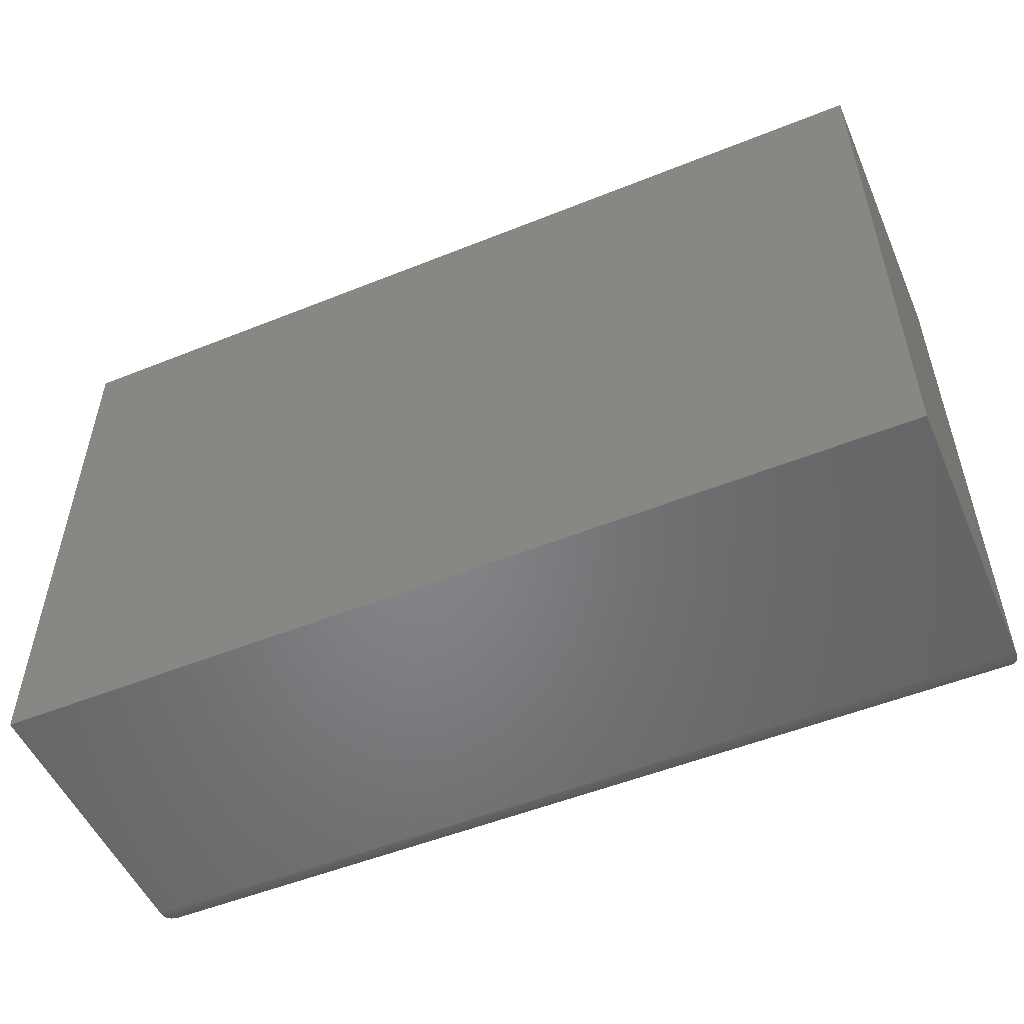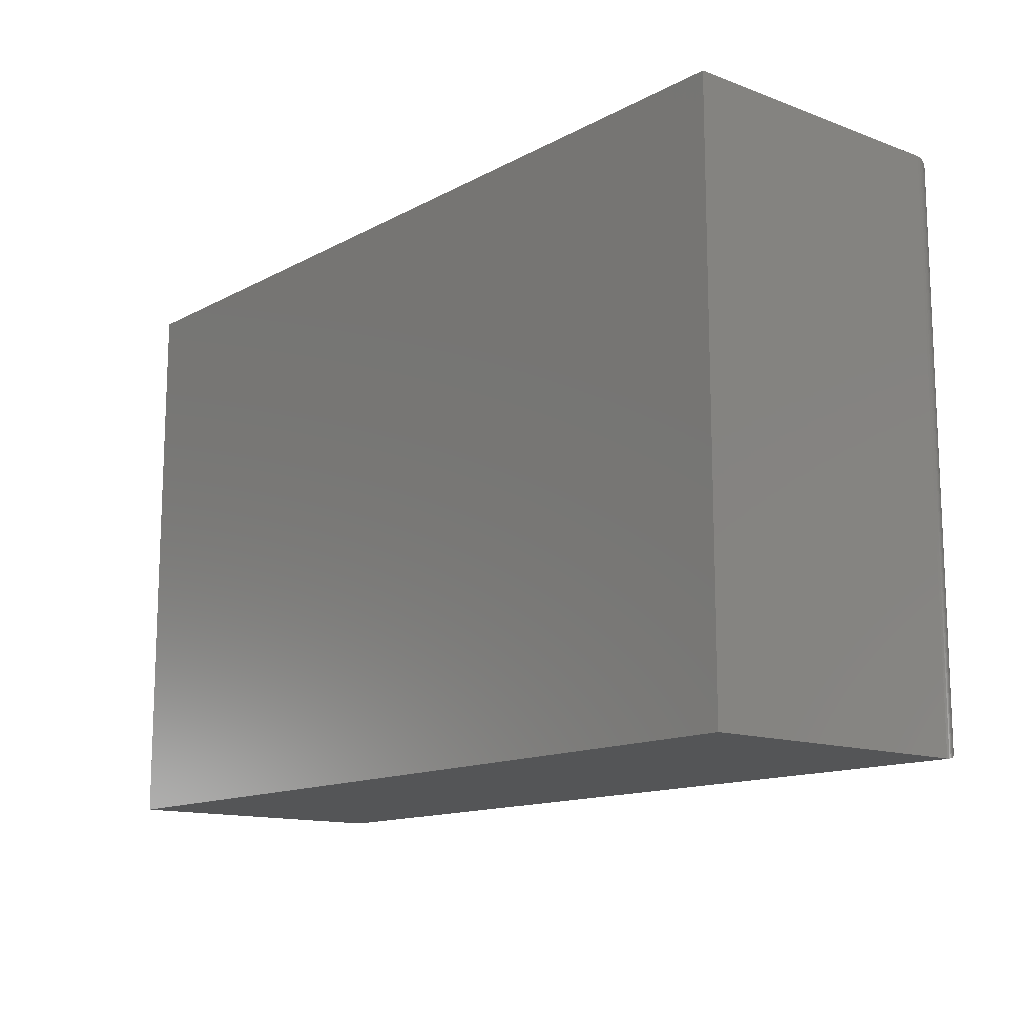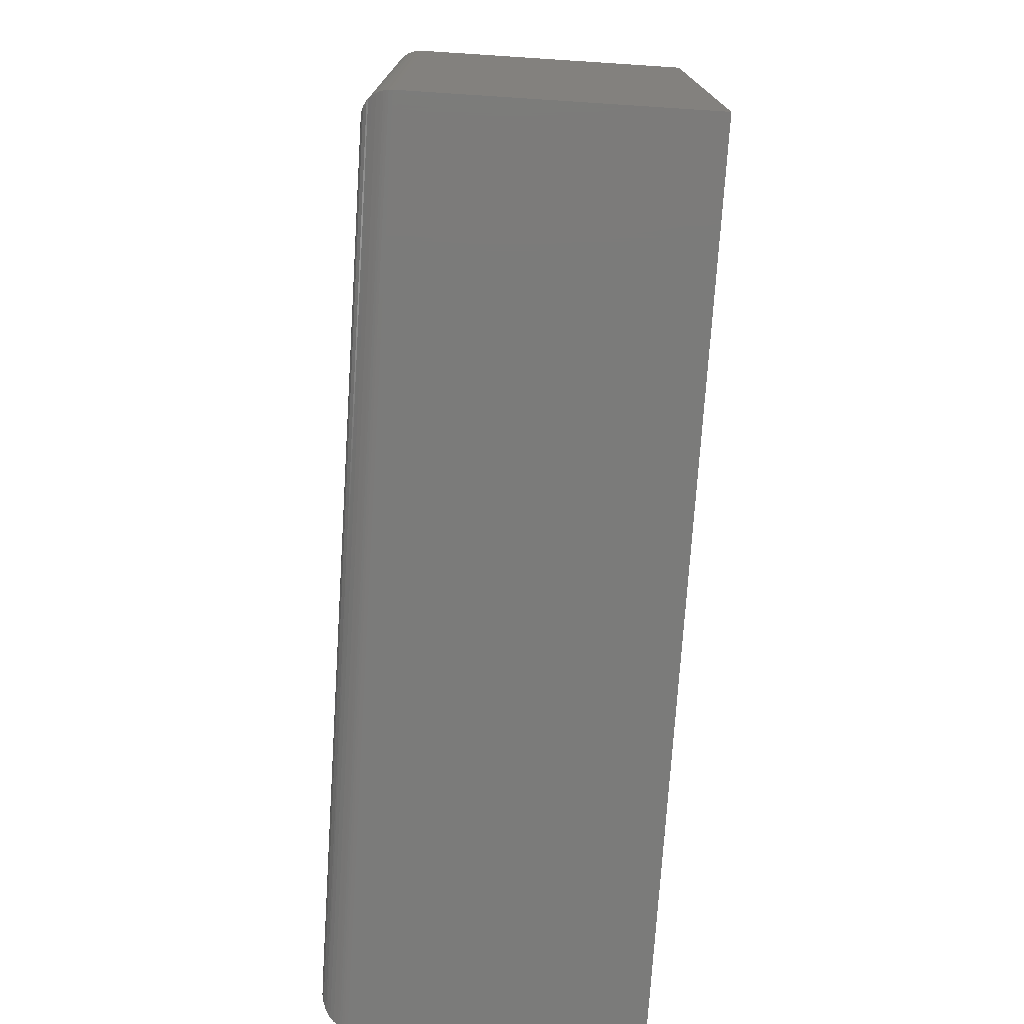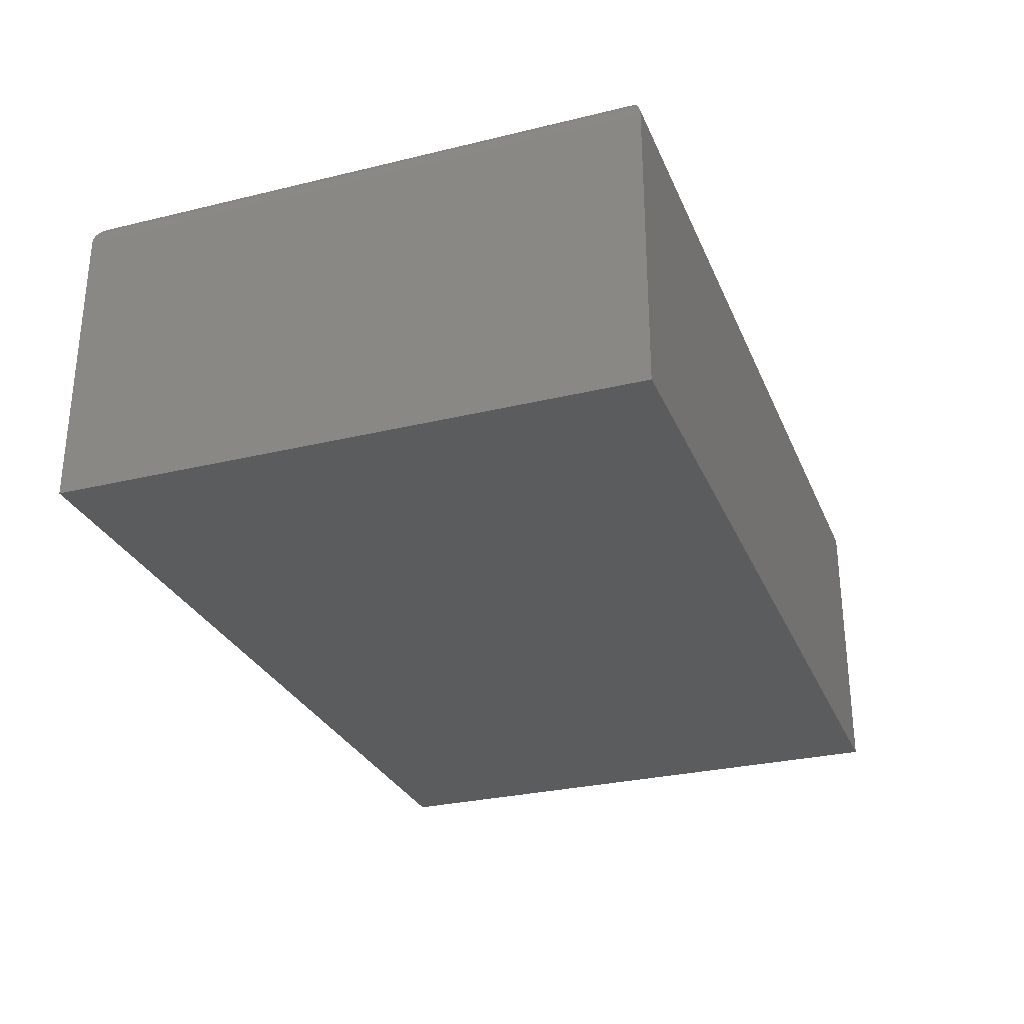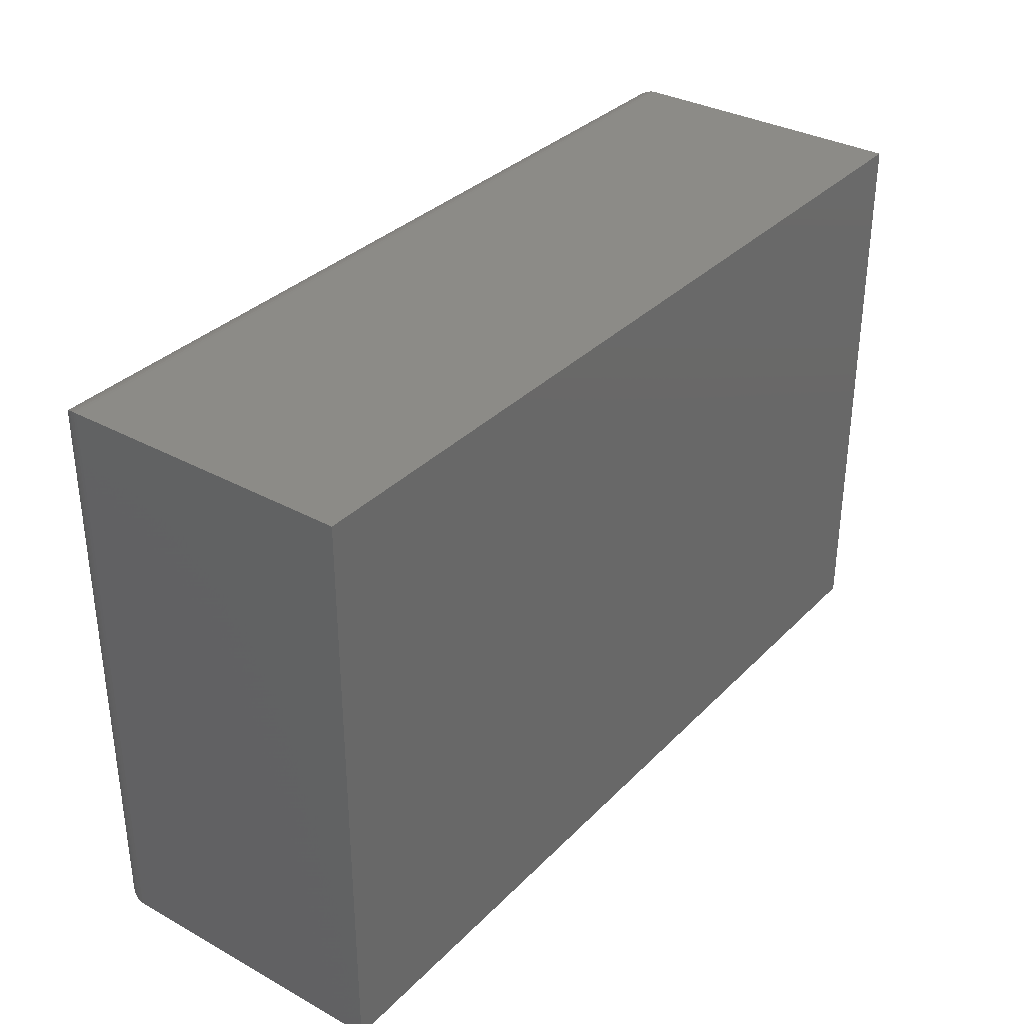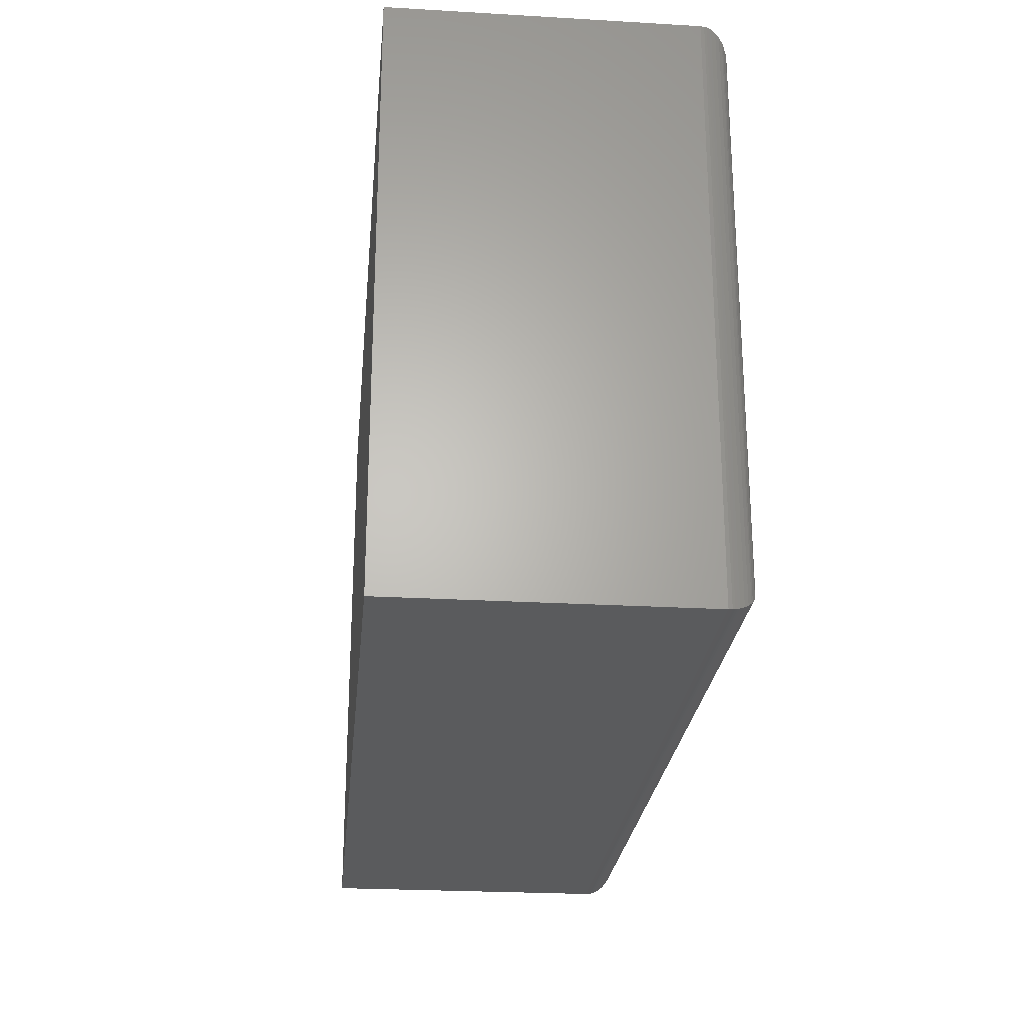
<metadata>
{"format":"stl","ext":"stl","renderer":"f3d","projection":"perspective","resolution":1024,"background":"white","views":[{"elev":-52.4,"azim":-156.6,"up":"+Y"},{"elev":-13.4,"azim":-129.9,"up":"+Y"},{"elev":-74.1,"azim":86.3,"up":"+Y"},{"elev":-28.9,"azim":109.9,"up":"+Z"},{"elev":33.6,"azim":126.8,"up":"+Y"},{"elev":-25.0,"azim":-95.4,"up":"+Y"}]}
</metadata>
<code>
# stl→obj: 52 verts, 100 faces
v -0.2891 -0.1562 0.2656
v 0.4141 -0.1562 0.2656
v -0.2891 0.2785 0.2656
v 0.4141 0.2785 0.2656
v -0.3125 0.3019 0.2422
v -0.3125 0.3019 0
v -0.3125 -0.1797 0.2422
v -0.3125 -0.1797 0
v 0.4375 0.3019 0.2422
v 0.4375 0.3019 0
v 0.4375 -0.1797 0.2422
v 0.4375 -0.1797 0
v 0.4189 0.2833 0.2651
v -0.2939 0.2833 0.2651
v 0.4359 0.3003 0.2506
v -0.3093 0.2987 0.254
v 0.4343 0.2987 0.254
v -0.3071 0.2965 0.2571
v 0.4321 0.2965 0.2571
v -0.3045 0.2939 0.2598
v 0.4295 0.2939 0.2598
v -0.303 0.2924 0.261
v 0.428 0.2924 0.261
v -0.2986 0.288 0.2636
v 0.4236 0.288 0.2636
v 0.4373 0.3017 0.2451
v -0.3123 0.3017 0.2451
v 0.437 0.3014 0.247
v -0.312 0.3014 0.247
v 0.4366 0.3009 0.2488
v -0.3116 0.3009 0.2488
v -0.3109 0.3003 0.2506
v 0.4189 -0.1611 0.2651
v 0.4359 -0.1781 0.2506
v 0.4343 -0.1765 0.254
v 0.4321 -0.1743 0.2571
v 0.4295 -0.1717 0.2598
v 0.428 -0.1702 0.261
v 0.4236 -0.1658 0.2636
v 0.4373 -0.1795 0.2451
v 0.437 -0.1792 0.247
v 0.4366 -0.1787 0.2488
v -0.2939 -0.1611 0.2651
v -0.3109 -0.1781 0.2506
v -0.3093 -0.1765 0.254
v -0.3071 -0.1743 0.2571
v -0.3045 -0.1717 0.2598
v -0.303 -0.1702 0.261
v -0.2986 -0.1658 0.2636
v -0.3123 -0.1795 0.2451
v -0.312 -0.1792 0.247
v -0.3116 -0.1787 0.2488
f 1 2 3
f 3 2 4
f 5 6 7
f 7 6 8
f 9 10 5
f 5 10 6
f 11 12 9
f 9 12 10
f 7 8 11
f 11 8 12
f 3 13 14
f 3 4 13
f 15 16 17
f 17 16 18
f 17 18 19
f 19 18 20
f 19 20 21
f 21 20 22
f 21 22 23
f 23 22 24
f 23 24 25
f 25 24 14
f 25 14 13
f 9 5 26
f 26 5 27
f 26 27 28
f 28 27 29
f 28 29 30
f 30 29 31
f 30 31 15
f 15 31 32
f 15 32 16
f 4 33 13
f 4 2 33
f 34 17 35
f 35 17 19
f 35 19 36
f 36 19 21
f 36 21 37
f 37 21 23
f 37 23 38
f 38 23 25
f 38 25 39
f 39 25 13
f 39 13 33
f 11 9 40
f 40 9 26
f 40 26 41
f 41 26 28
f 41 28 42
f 42 28 30
f 42 30 34
f 34 30 15
f 34 15 17
f 2 43 33
f 2 1 43
f 44 35 45
f 45 35 36
f 45 36 46
f 46 36 37
f 46 37 47
f 47 37 38
f 47 38 48
f 48 38 39
f 48 39 49
f 49 39 33
f 49 33 43
f 7 11 50
f 50 11 40
f 50 40 51
f 51 40 41
f 51 41 52
f 52 41 42
f 52 42 44
f 44 42 34
f 44 34 35
f 1 14 43
f 1 3 14
f 32 45 16
f 16 45 46
f 16 46 18
f 18 46 47
f 18 47 20
f 20 47 48
f 20 48 22
f 22 48 49
f 22 49 24
f 24 49 43
f 24 43 14
f 5 7 27
f 27 7 50
f 27 50 29
f 29 50 51
f 29 51 31
f 31 51 52
f 31 52 32
f 32 52 44
f 32 44 45
f 8 6 12
f 12 6 10

</code>
